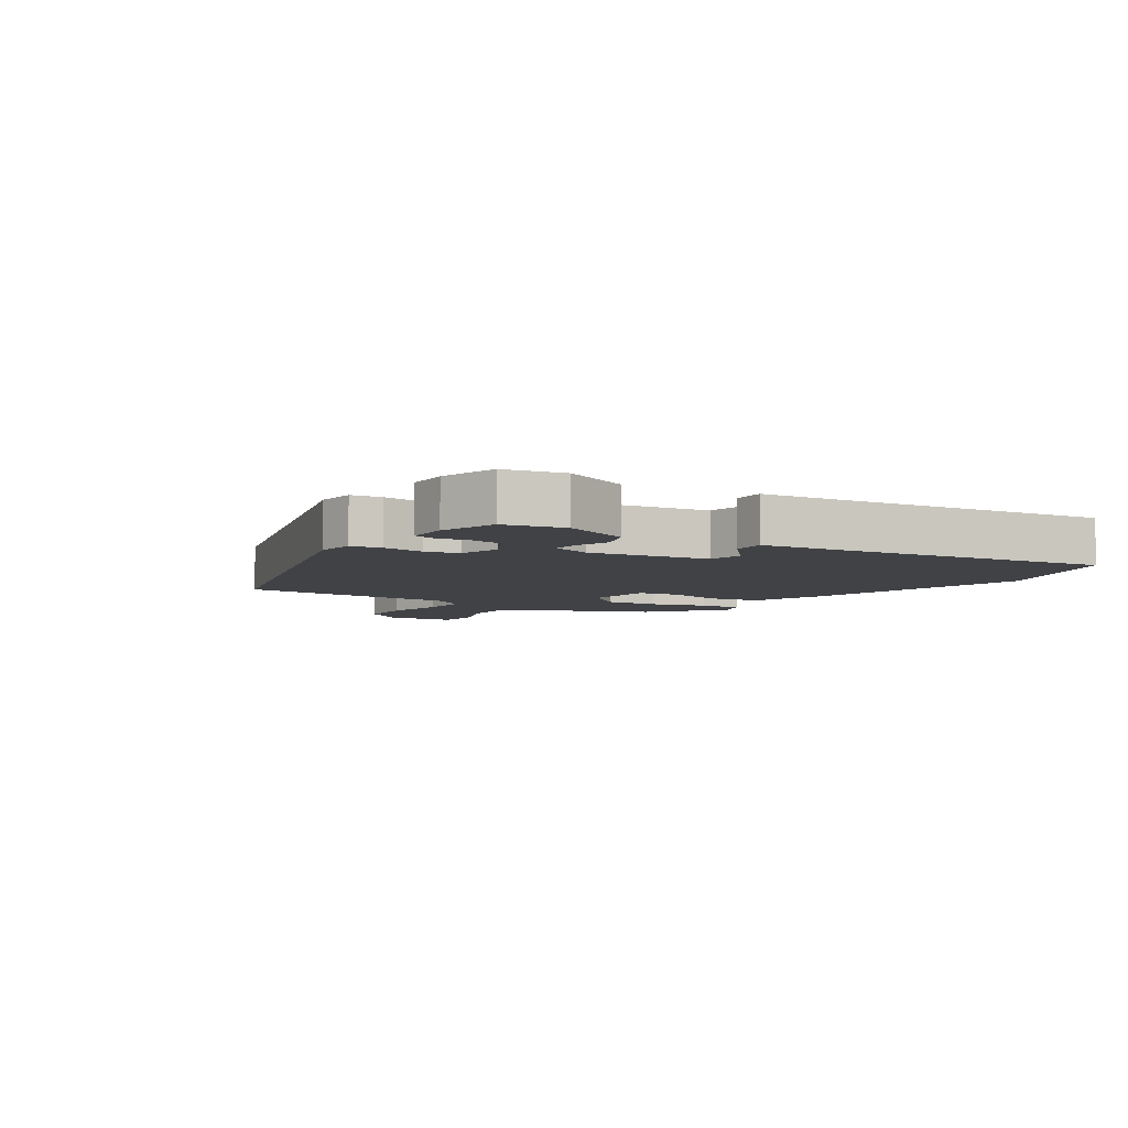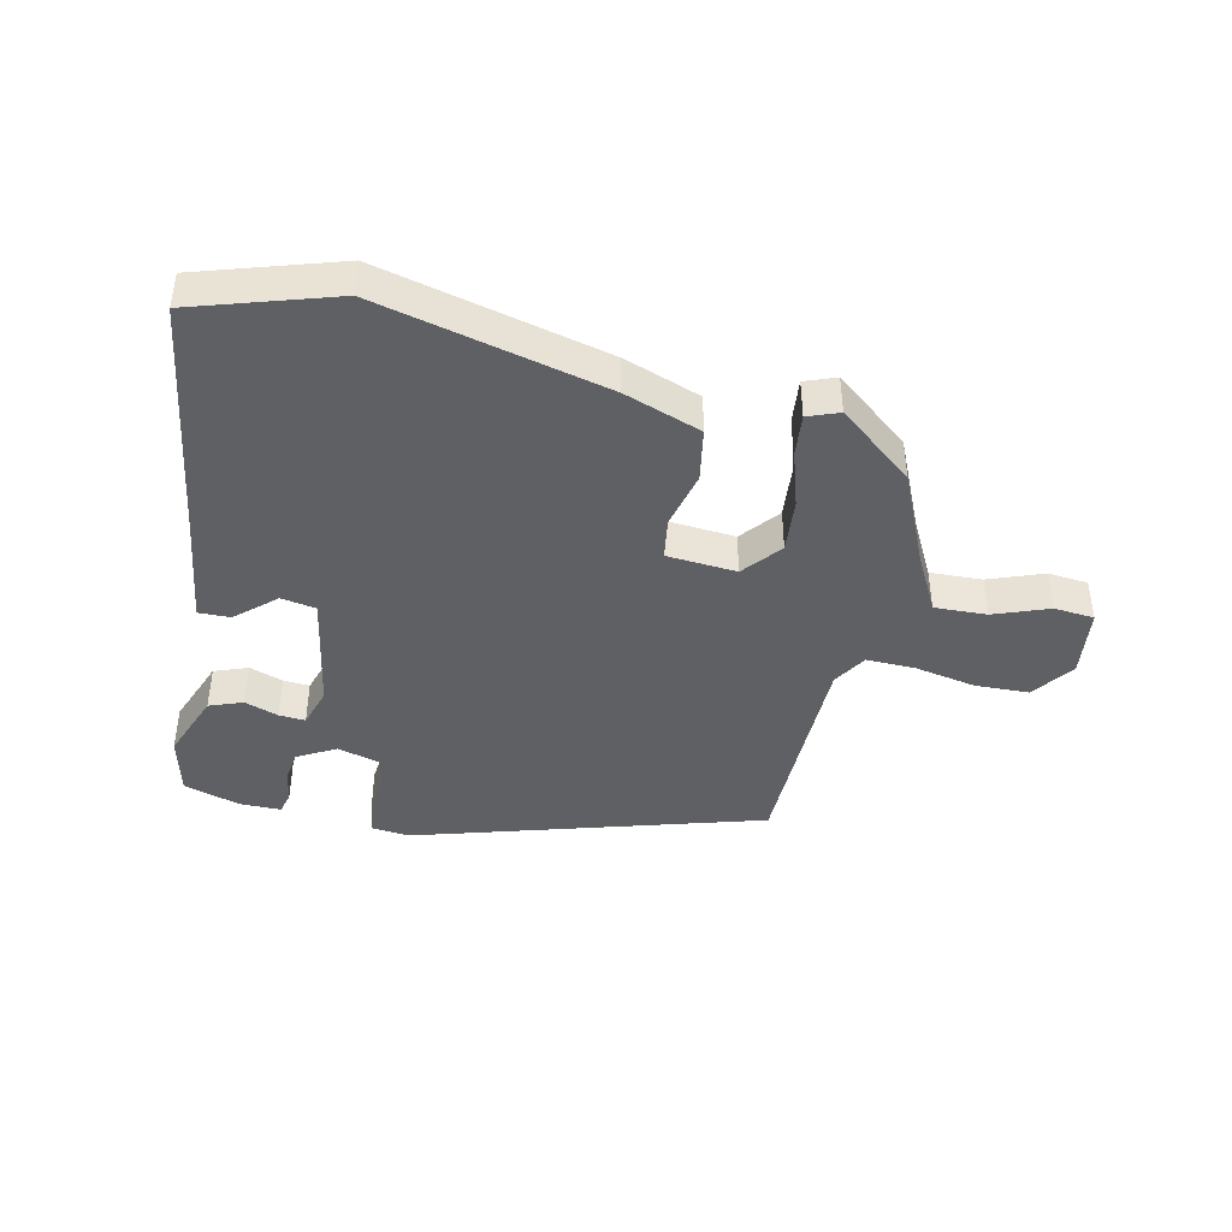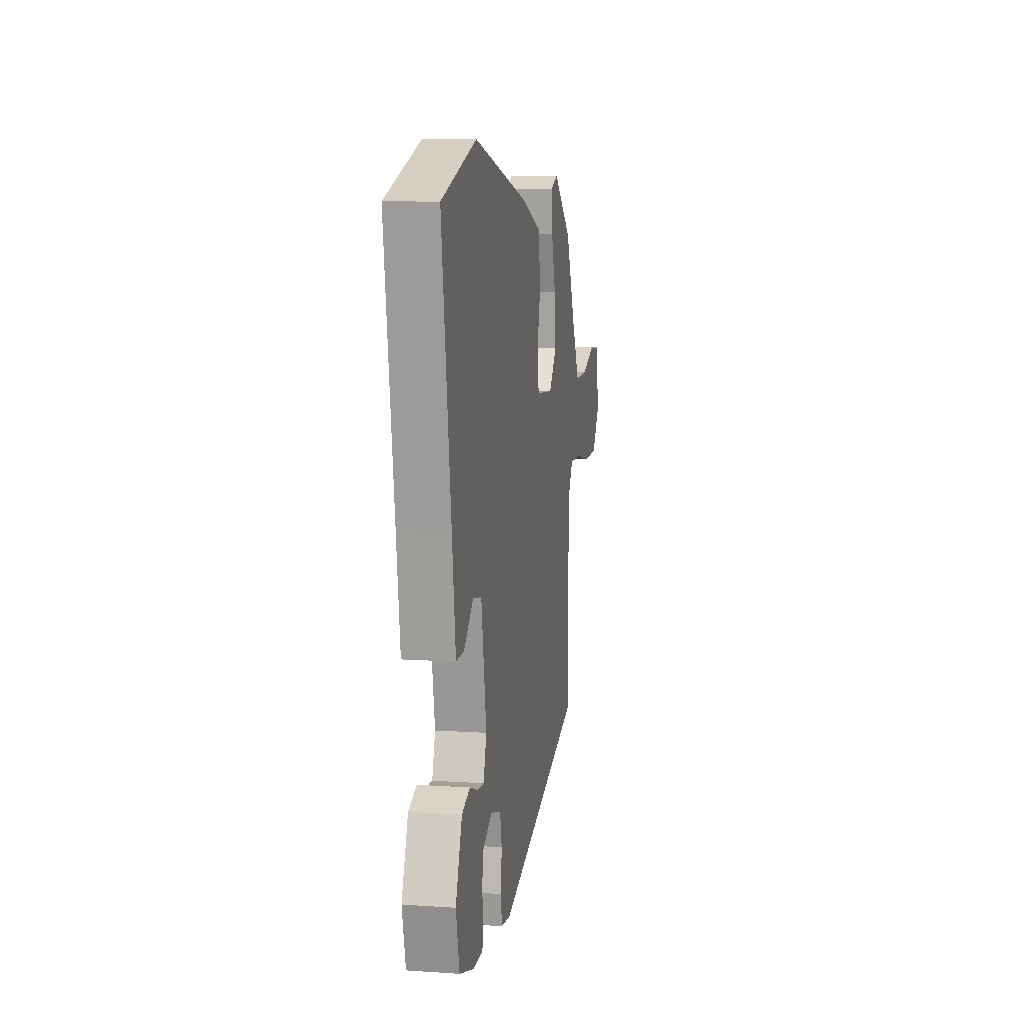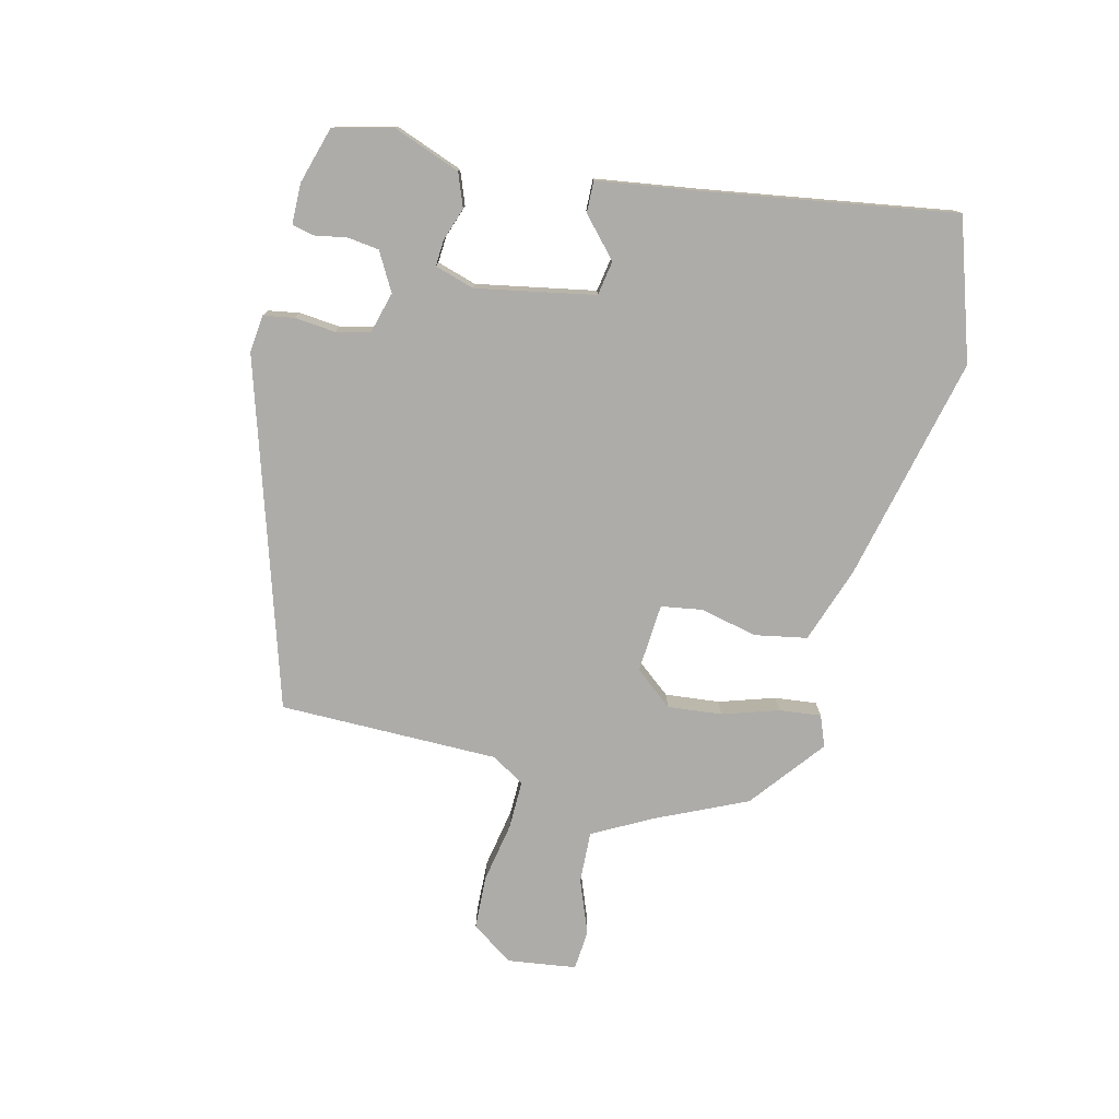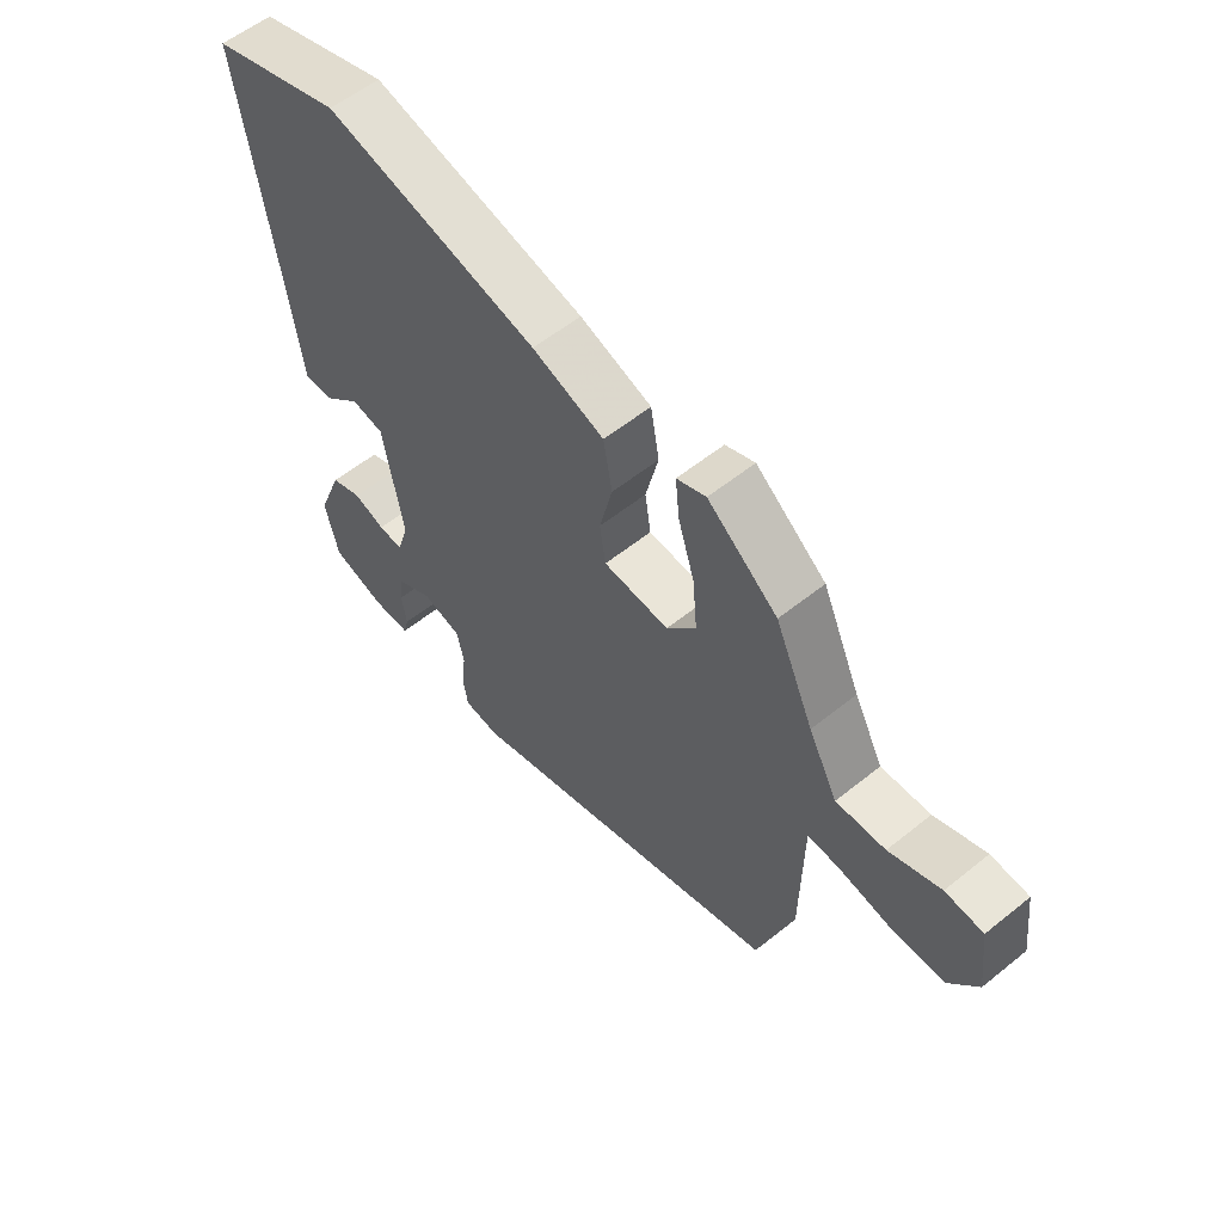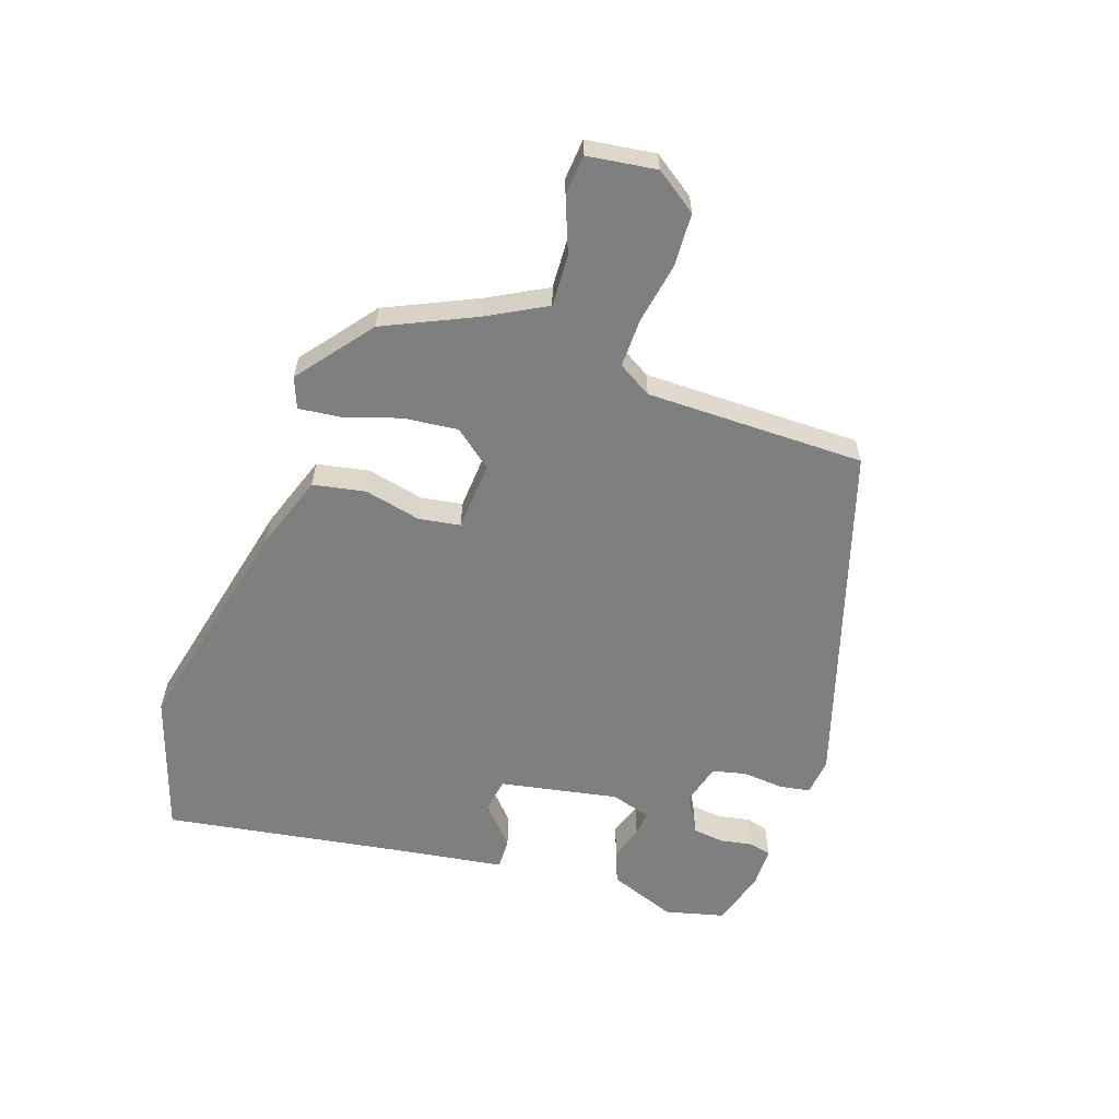
<metadata>
{"format":"obj","ext":"obj","renderer":"f3d","projection":"perspective","resolution":1024,"background":"white","views":[{"elev":-6.3,"azim":-124.0,"up":"+Y"},{"elev":-42.4,"azim":-12.5,"up":"+Y"},{"elev":9.5,"azim":-80.1,"up":"+Z"},{"elev":-77.0,"azim":-103.2,"up":"+Y"},{"elev":57.0,"azim":50.0,"up":"+Z"},{"elev":-59.6,"azim":71.8,"up":"+Y"}]}
</metadata>
<code>
v -0.529 0.07 0.491
v -0.303 0.07 0.562
v 0.062 0.07 0.474
v 0.185 0.07 0.43
v 0.2 0.07 0.345
v 0.178 0.07 0.253
v 0.188 0.07 0.186
v 0.3 0.07 0.177
v 0.35 0.07 0.238
v 0.342 0.07 0.326
v 0.314 0.07 0.417
v 0.307 0.07 0.485
v 0.357 0.07 0.504
v 0.477 0.07 0.408
v 0.543 0.07 0.26
v 0.593 0.07 0.165
v 0.677 0.07 0.168
v 0.765 0.07 0.201
v 0.83 0.07 0.195
v 0.844 0.07 0.083
v 0.796 0.07 0.016
v 0.709 0.07 0.013
v 0.611 0.07 0.032
v 0.532 0.07 0.034
v 0.499 0.07 -0.02
v 0.494 0.07 -0.375
v -0.065 0.07 -0.541
v -0.126 0.07 -0.534
v -0.134 0.07 -0.484
v -0.127 0.07 -0.418
v -0.139 0.07 -0.363
v -0.206 0.07 -0.344
v -0.268 0.07 -0.378
v -0.275 0.07 -0.429
v -0.266 0.07 -0.482
v -0.275 0.07 -0.517
v -0.341 0.07 -0.517
v -0.432 0.07 -0.489
v -0.455 0.07 -0.393
v -0.413 0.07 -0.284
v -0.359 0.07 -0.264
v -0.305 0.07 -0.283
v -0.263 0.07 -0.286
v -0.243 0.07 -0.222
v -0.277 0.07 -0.03
v -0.333 0.07 -0.02
v -0.396 0.07 -0.076
v -0.447 0.07 -0.077
v -0.47 0.07 0.092
v -0.529 0 0.491
v -0.303 0 0.562
v 0.062 0 0.474
v 0.185 0 0.43
v 0.2 0 0.345
v 0.178 0 0.253
v 0.188 0 0.186
v 0.3 0 0.177
v 0.35 0 0.238
v 0.342 0 0.326
v 0.314 0 0.417
v 0.307 0 0.485
v 0.357 0 0.504
v 0.477 0 0.408
v 0.543 0 0.26
v 0.593 0 0.165
v 0.677 0 0.168
v 0.765 0 0.201
v 0.83 0 0.195
v 0.844 0 0.083
v 0.796 0 0.016
v 0.709 0 0.013
v 0.611 0 0.032
v 0.532 0 0.034
v 0.499 0 -0.02
v 0.494 0 -0.375
v -0.065 0 -0.541
v -0.126 0 -0.534
v -0.134 0 -0.484
v -0.127 0 -0.418
v -0.139 0 -0.363
v -0.206 0 -0.344
v -0.268 0 -0.378
v -0.275 0 -0.429
v -0.266 0 -0.482
v -0.275 0 -0.517
v -0.341 0 -0.517
v -0.432 0 -0.489
v -0.455 0 -0.393
v -0.413 0 -0.284
v -0.359 0 -0.264
v -0.305 0 -0.283
v -0.263 0 -0.286
v -0.243 0 -0.222
v -0.277 0 -0.03
v -0.333 0 -0.02
v -0.396 0 -0.076
v -0.447 0 -0.077
v -0.47 0 0.092
f 46 47 48 49
f 45 46 49 1
f 39 40 41 42
f 39 42 43
f 38 39 43
f 37 38 43
f 34 35 36 37
f 33 34 37 43
f 32 33 43 44
f 27 28 29 30
f 25 26 27 30
f 24 25 30 31
f 20 21 22 23
f 20 23 24
f 17 18 19 20
f 16 17 20 24
f 15 16 24 31
f 10 11 12 13
f 9 10 13 14
f 3 4 5 6
f 3 6 7
f 45 1 2 3
f 45 3 7
f 44 45 7 8
f 32 44 8
f 31 32 8
f 15 31 8 9
f 9 14 15
f 98 97 96 95
f 50 98 95 94
f 91 90 89 88
f 92 91 88
f 92 88 87
f 92 87 86
f 86 85 84 83
f 92 86 83 82
f 93 92 82 81
f 79 78 77 76
f 79 76 75 74
f 80 79 74 73
f 72 71 70 69
f 73 72 69
f 69 68 67 66
f 73 69 66 65
f 80 73 65 64
f 62 61 60 59
f 63 62 59 58
f 55 54 53 52
f 56 55 52
f 52 51 50 94
f 56 52 94
f 57 56 94 93
f 57 93 81
f 57 81 80
f 58 57 80 64
f 64 63 58
f 1 50 51 2
f 2 51 52 3
f 3 52 53 4
f 4 53 54 5
f 5 54 55 6
f 6 55 56 7
f 7 56 57 8
f 8 57 58 9
f 9 58 59 10
f 10 59 60 11
f 11 60 61 12
f 12 61 62 13
f 13 62 63 14
f 14 63 64 15
f 15 64 65 16
f 16 65 66 17
f 17 66 67 18
f 18 67 68 19
f 19 68 69 20
f 20 69 70 21
f 21 70 71 22
f 22 71 72 23
f 23 72 73 24
f 24 73 74 25
f 25 74 75 26
f 26 75 76 27
f 27 76 77 28
f 28 77 78 29
f 29 78 79 30
f 30 79 80 31
f 31 80 81 32
f 32 81 82 33
f 33 82 83 34
f 34 83 84 35
f 35 84 85 36
f 36 85 86 37
f 37 86 87 38
f 38 87 88 39
f 39 88 89 40
f 40 89 90 41
f 41 90 91 42
f 42 91 92 43
f 43 92 93 44
f 44 93 94 45
f 45 94 95 46
f 46 95 96 47
f 47 96 97 48
f 48 97 98 49
f 49 98 50 1

</code>
